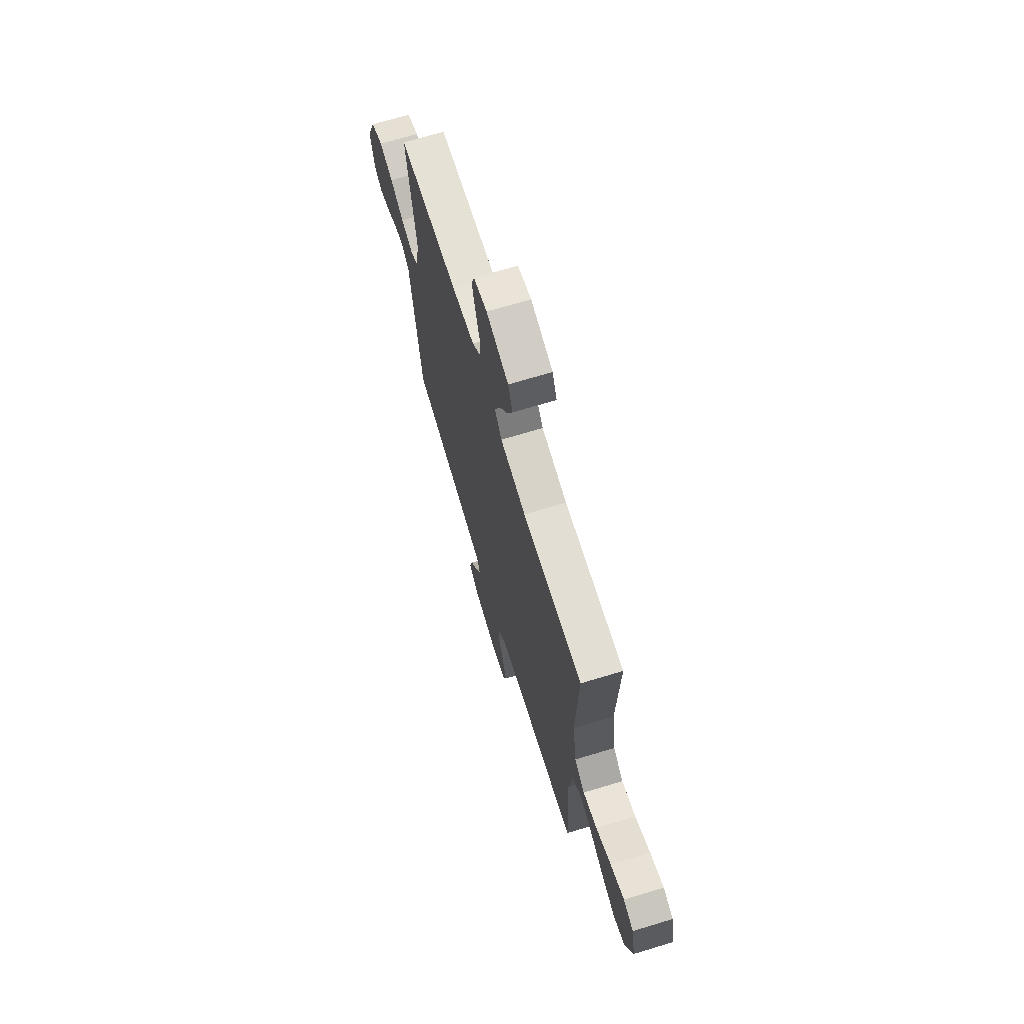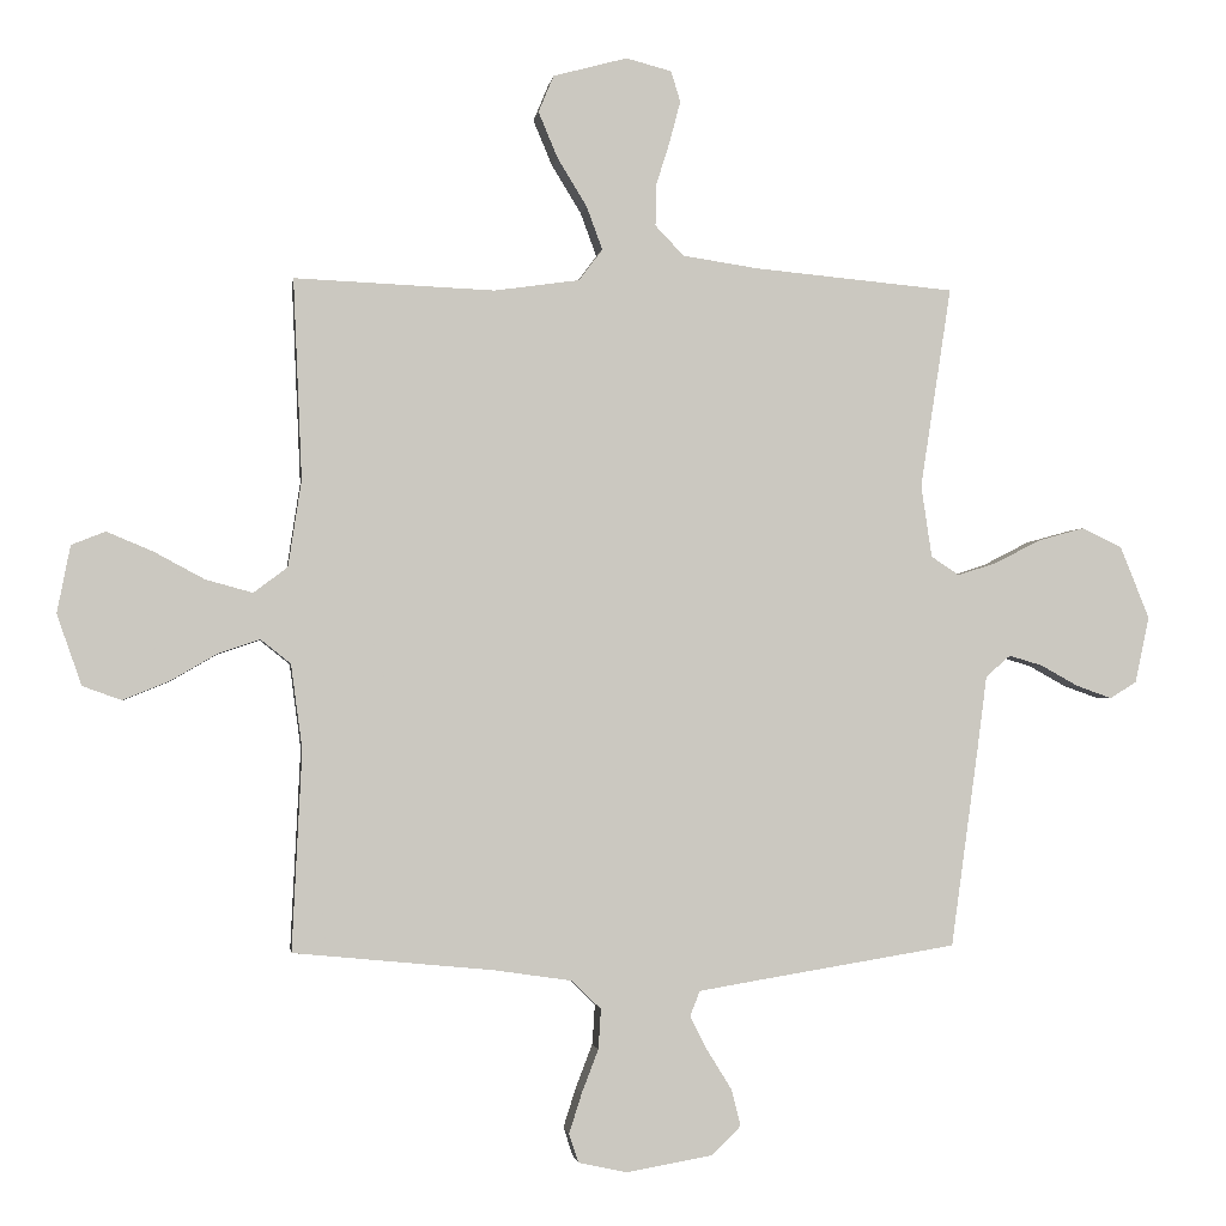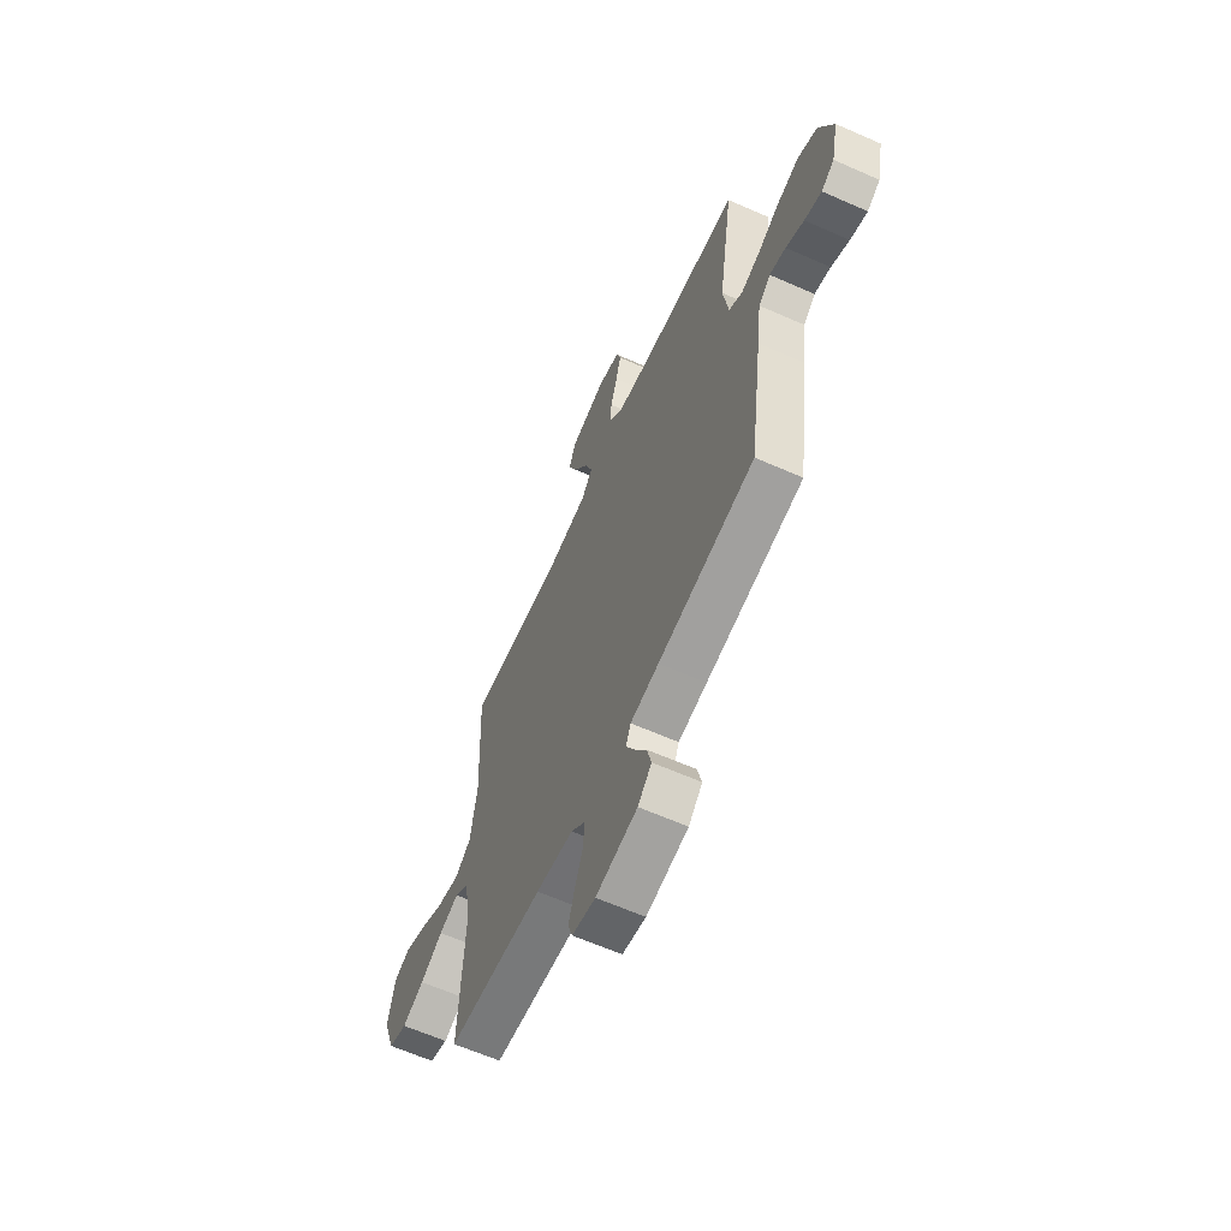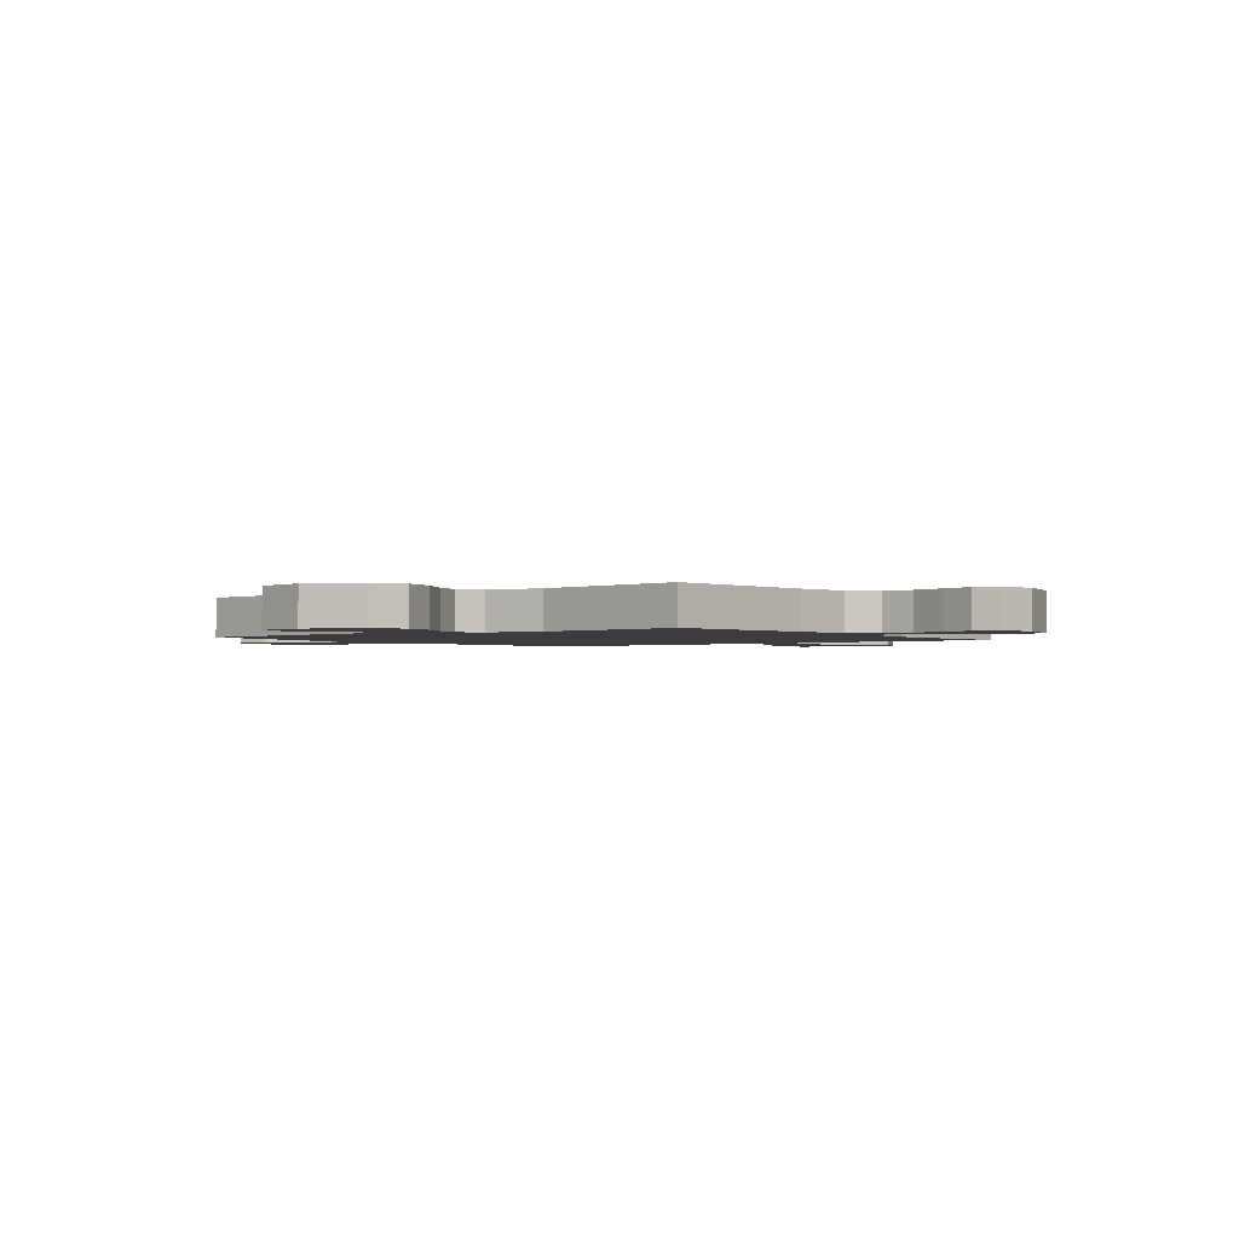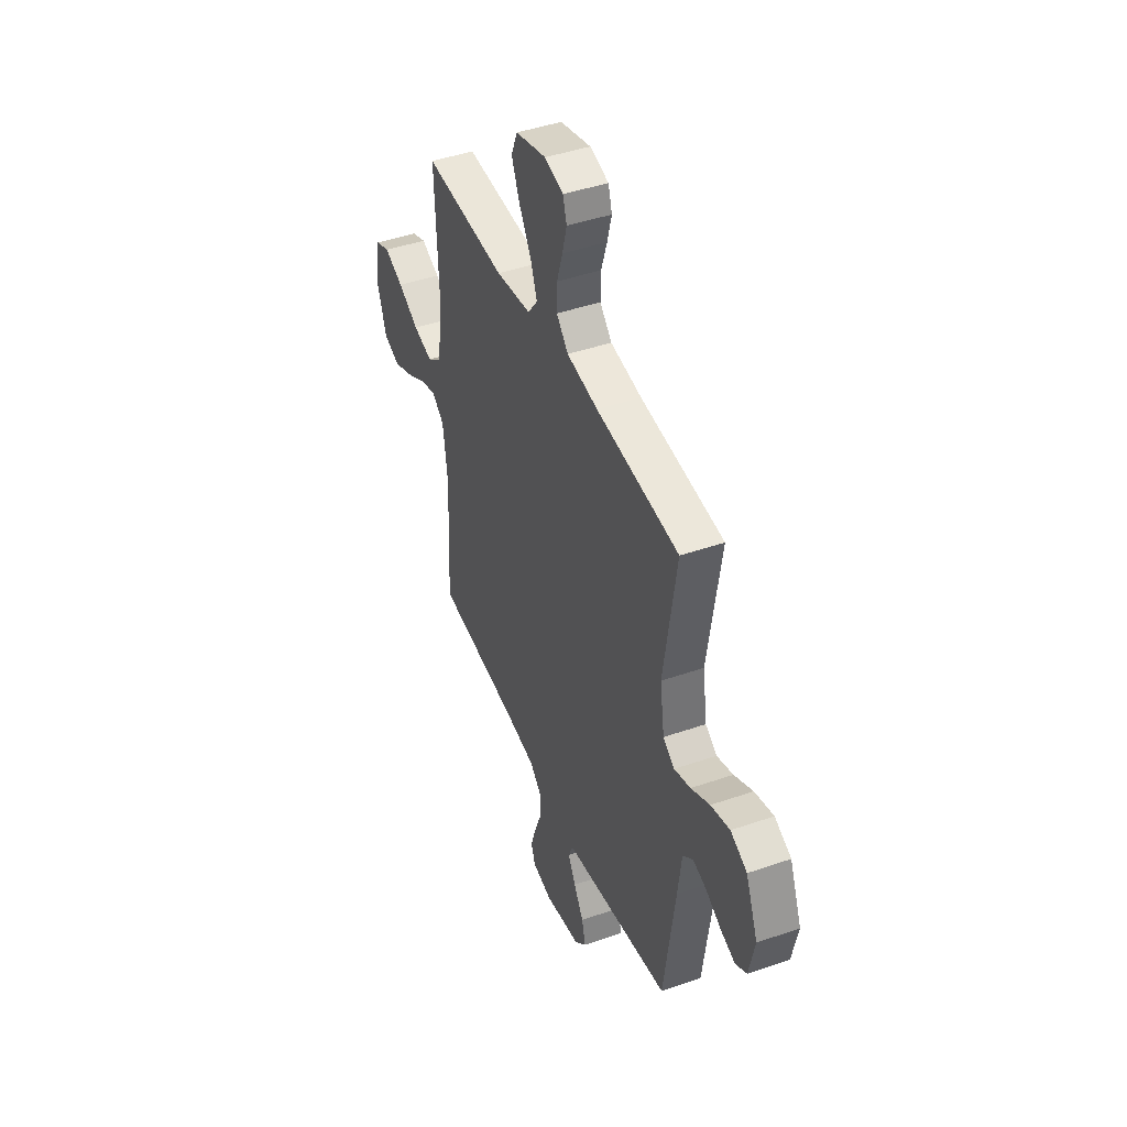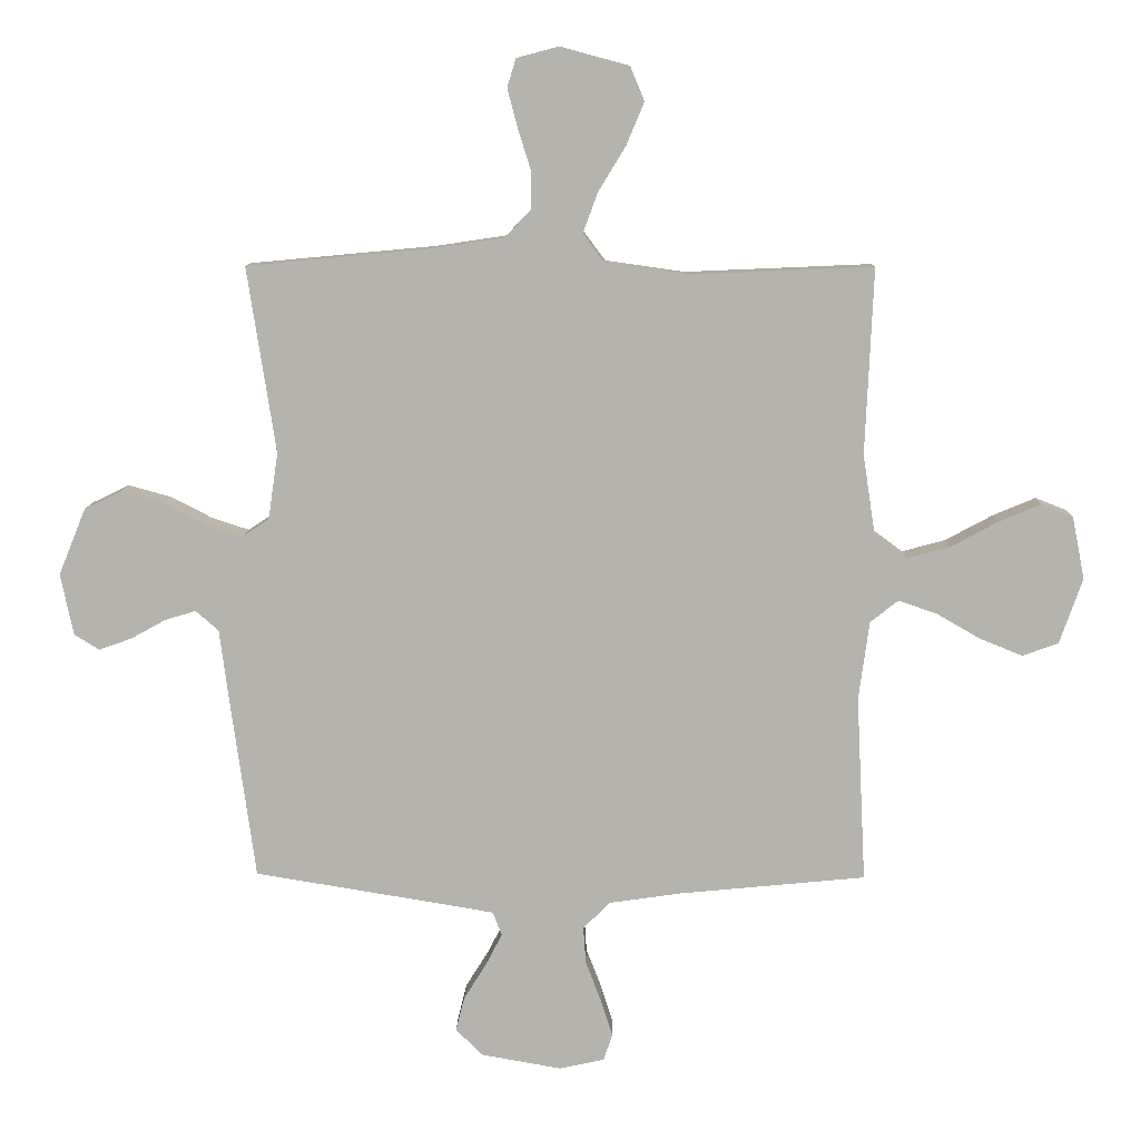
<metadata>
{"format":"obj","ext":"obj","renderer":"f3d","projection":"perspective","resolution":1024,"background":"white","views":[{"elev":69.3,"azim":73.1,"up":"+Z"},{"elev":-1.6,"azim":172.2,"up":"+Z"},{"elev":-63.0,"azim":-114.1,"up":"+Z"},{"elev":-1.8,"azim":-53.4,"up":"+Y"},{"elev":44.3,"azim":-112.1,"up":"+Z"},{"elev":9.9,"azim":1.3,"up":"+Z"}]}
</metadata>
<code>
v -0.5 0.07 -0.5
v -0.541 0.07 -0.2
v -0.555 0.07 -0.091
v -0.592 0.07 -0.059
v -0.642 0.07 -0.074
v -0.698 0.07 -0.105
v -0.751 0.07 -0.124
v -0.791 0.07 -0.099
v -0.812 0.07 0
v -0.768 0.07 0.108
v -0.708 0.07 0.137
v -0.639 0.07 0.118
v -0.571 0.07 0.083
v -0.512 0.07 0.064
v -0.47 0.07 0.092
v -0.454 0.07 0.2
v -0.5 0.07 0.5
v -0.2 0.07 0.528
v -0.087 0.07 0.545
v -0.044 0.07 0.59
v -0.045 0.07 0.651
v -0.066 0.07 0.718
v -0.082 0.07 0.779
v -0.068 0.07 0.825
v 0 0.07 0.843
v 0.111 0.07 0.813
v 0.134 0.07 0.758
v 0.105 0.07 0.689
v 0.061 0.07 0.617
v 0.037 0.07 0.552
v 0.072 0.07 0.505
v 0.2 0.07 0.487
v 0.5 0.07 0.5
v 0.487 0.07 0.2
v 0.507 0.07 0.07
v 0.558 0.07 0.032
v 0.628 0.07 0.051
v 0.704 0.07 0.092
v 0.773 0.07 0.121
v 0.824 0.07 0.101
v 0.844 0.07 0
v 0.807 0.07 -0.106
v 0.749 0.07 -0.127
v 0.68 0.07 -0.099
v 0.609 0.07 -0.058
v 0.547 0.07 -0.037
v 0.502 0.07 -0.073
v 0.485 0.07 -0.2
v 0.5 0.07 -0.5
v 0.2 0.07 -0.529
v 0.083 0.07 -0.546
v 0.039 0.07 -0.589
v 0.043 0.07 -0.649
v 0.068 0.07 -0.714
v 0.087 0.07 -0.774
v 0.073 0.07 -0.817
v 0 0.07 -0.833
v -0.13 0.07 -0.81
v -0.173 0.07 -0.767
v -0.159 0.07 -0.712
v -0.123 0.07 -0.654
v -0.096 0.07 -0.602
v -0.111 0.07 -0.564
v -0.2 0.07 -0.549
v -0.5 0 -0.5
v -0.541 0 -0.2
v -0.555 0 -0.091
v -0.592 0 -0.059
v -0.642 0 -0.074
v -0.698 0 -0.105
v -0.751 0 -0.124
v -0.791 0 -0.099
v -0.812 0 0
v -0.768 0 0.108
v -0.708 0 0.137
v -0.639 0 0.118
v -0.571 0 0.083
v -0.512 0 0.064
v -0.47 0 0.092
v -0.454 0 0.2
v -0.5 0 0.5
v -0.2 0 0.528
v -0.087 0 0.545
v -0.044 0 0.59
v -0.045 0 0.651
v -0.066 0 0.718
v -0.082 0 0.779
v -0.068 0 0.825
v 0 0 0.843
v 0.111 0 0.813
v 0.134 0 0.758
v 0.105 0 0.689
v 0.061 0 0.617
v 0.037 0 0.552
v 0.072 0 0.505
v 0.2 0 0.487
v 0.5 0 0.5
v 0.487 0 0.2
v 0.507 0 0.07
v 0.558 0 0.032
v 0.628 0 0.051
v 0.704 0 0.092
v 0.773 0 0.121
v 0.824 0 0.101
v 0.844 0 0
v 0.807 0 -0.106
v 0.749 0 -0.127
v 0.68 0 -0.099
v 0.609 0 -0.058
v 0.547 0 -0.037
v 0.502 0 -0.073
v 0.485 0 -0.2
v 0.5 0 -0.5
v 0.2 0 -0.529
v 0.083 0 -0.546
v 0.039 0 -0.589
v 0.043 0 -0.649
v 0.068 0 -0.714
v 0.087 0 -0.774
v 0.073 0 -0.817
v 0 0 -0.833
v -0.13 0 -0.81
v -0.173 0 -0.767
v -0.159 0 -0.712
v -0.123 0 -0.654
v -0.096 0 -0.602
v -0.111 0 -0.564
v -0.2 0 -0.549
f 58 59 60 61
f 58 61 62
f 57 58 62
f 56 57 62 63
f 53 54 55 56
f 48 49 50
f 47 48 50 51
f 42 43 44 45
f 42 45 46
f 41 42 46
f 40 41 46
f 37 38 39 40
f 36 37 40 46
f 35 36 46 47
f 32 33 34
f 31 32 34 35
f 26 27 28 29
f 26 29 30
f 25 26 30
f 24 25 30
f 21 22 23 24
f 21 24 30
f 20 21 30 31
f 16 17 18
f 15 16 18 19
f 10 11 12 13
f 10 13 14
f 9 10 14
f 8 9 14
f 5 6 7 8
f 4 5 8 14
f 3 4 14 15
f 64 1 2 3
f 63 64 3 15
f 53 56 63 15
f 52 53 15 19
f 35 47 51 52
f 31 35 52
f 19 20 31 52
f 125 124 123 122
f 126 125 122
f 126 122 121
f 127 126 121 120
f 120 119 118 117
f 114 113 112
f 115 114 112 111
f 109 108 107 106
f 110 109 106
f 110 106 105
f 110 105 104
f 104 103 102 101
f 110 104 101 100
f 111 110 100 99
f 98 97 96
f 99 98 96 95
f 93 92 91 90
f 94 93 90
f 94 90 89
f 94 89 88
f 88 87 86 85
f 94 88 85
f 95 94 85 84
f 82 81 80
f 83 82 80 79
f 77 76 75 74
f 78 77 74
f 78 74 73
f 78 73 72
f 72 71 70 69
f 78 72 69 68
f 79 78 68 67
f 67 66 65 128
f 79 67 128 127
f 79 127 120 117
f 83 79 117 116
f 116 115 111 99
f 116 99 95
f 116 95 84 83
f 1 65 66 2
f 2 66 67 3
f 3 67 68 4
f 4 68 69 5
f 5 69 70 6
f 6 70 71 7
f 7 71 72 8
f 8 72 73 9
f 9 73 74 10
f 10 74 75 11
f 11 75 76 12
f 12 76 77 13
f 13 77 78 14
f 14 78 79 15
f 15 79 80 16
f 16 80 81 17
f 17 81 82 18
f 18 82 83 19
f 19 83 84 20
f 20 84 85 21
f 21 85 86 22
f 22 86 87 23
f 23 87 88 24
f 24 88 89 25
f 25 89 90 26
f 26 90 91 27
f 27 91 92 28
f 28 92 93 29
f 29 93 94 30
f 30 94 95 31
f 31 95 96 32
f 32 96 97 33
f 33 97 98 34
f 34 98 99 35
f 35 99 100 36
f 36 100 101 37
f 37 101 102 38
f 38 102 103 39
f 39 103 104 40
f 40 104 105 41
f 41 105 106 42
f 42 106 107 43
f 43 107 108 44
f 44 108 109 45
f 45 109 110 46
f 46 110 111 47
f 47 111 112 48
f 48 112 113 49
f 49 113 114 50
f 50 114 115 51
f 51 115 116 52
f 52 116 117 53
f 53 117 118 54
f 54 118 119 55
f 55 119 120 56
f 56 120 121 57
f 57 121 122 58
f 58 122 123 59
f 59 123 124 60
f 60 124 125 61
f 61 125 126 62
f 62 126 127 63
f 63 127 128 64
f 64 128 65 1

</code>
